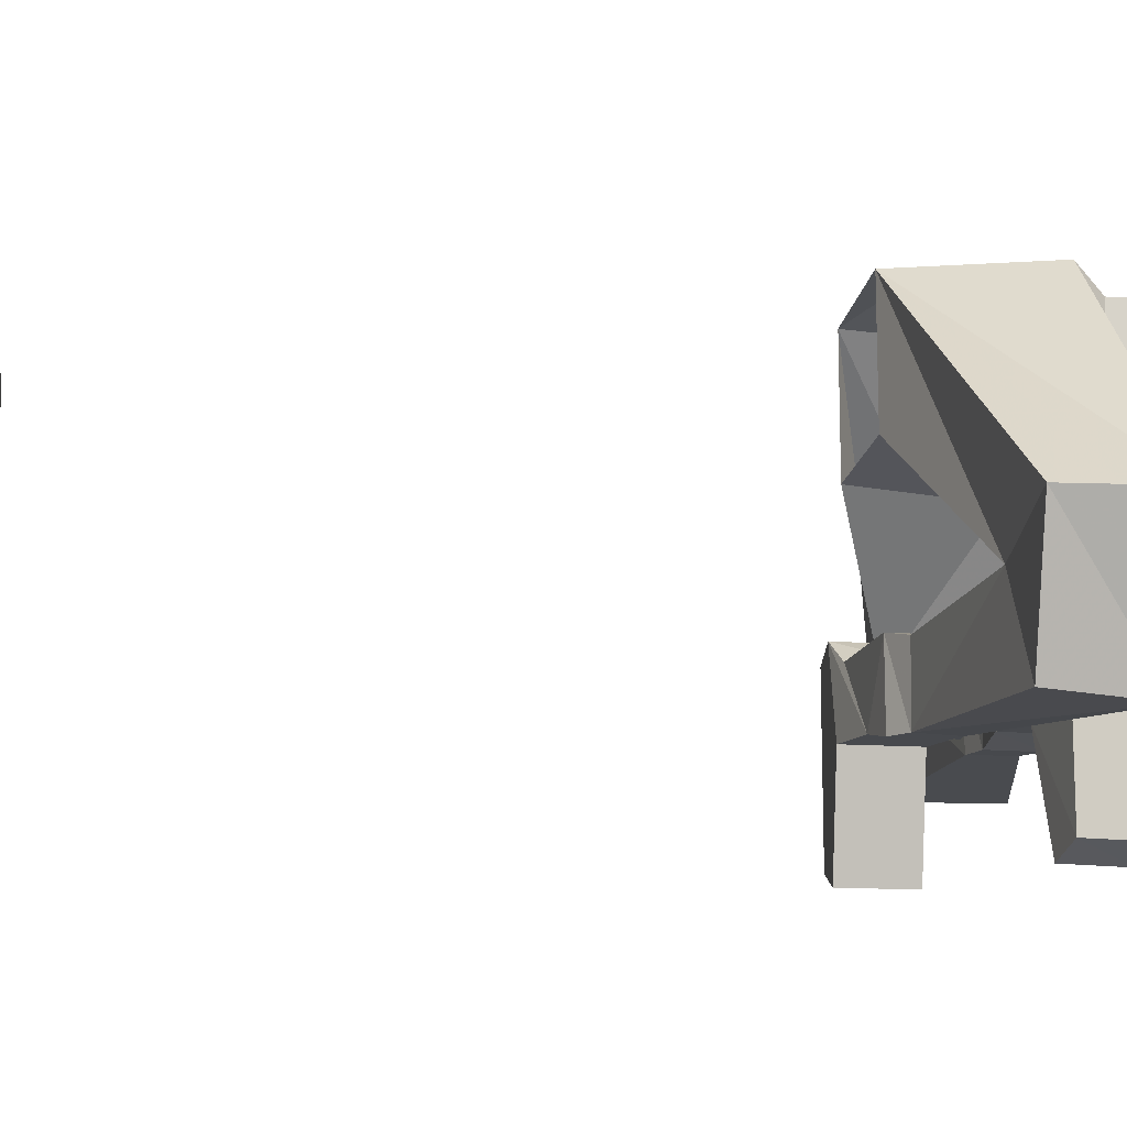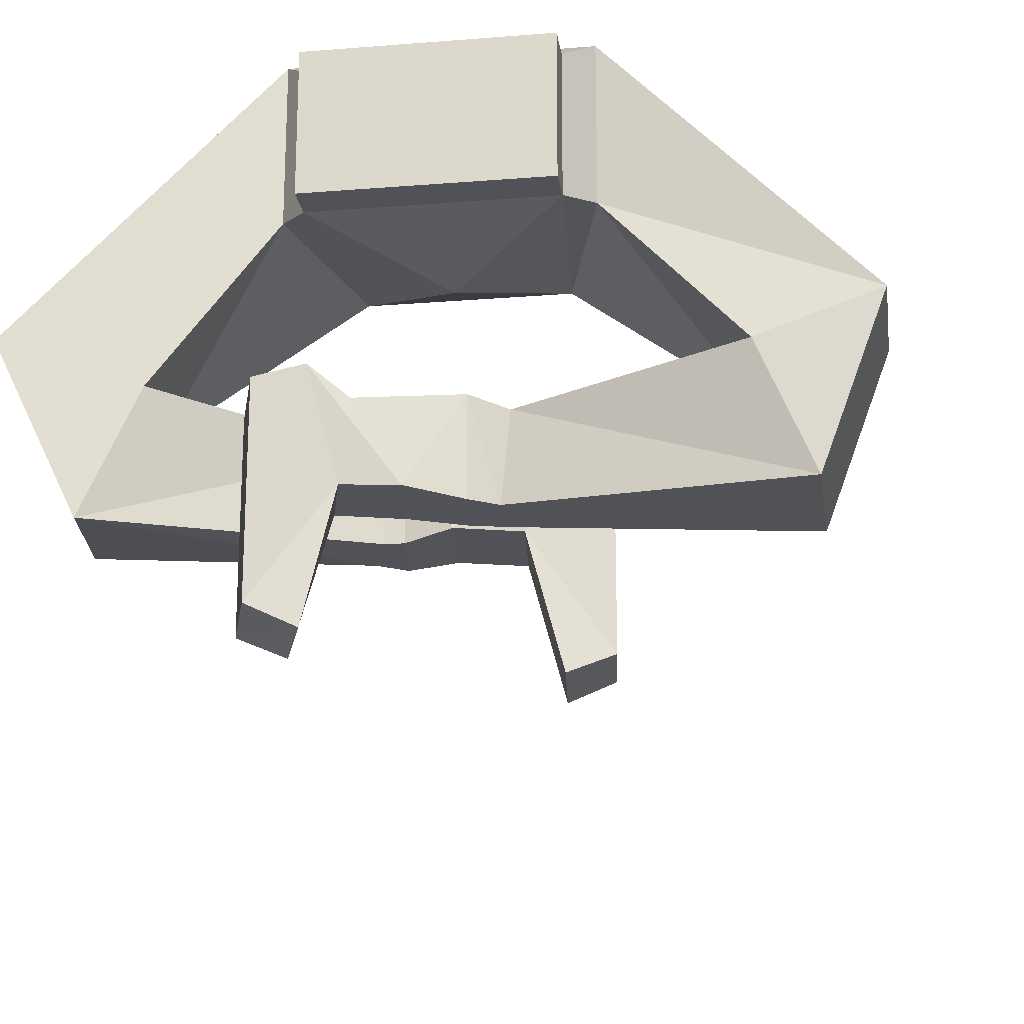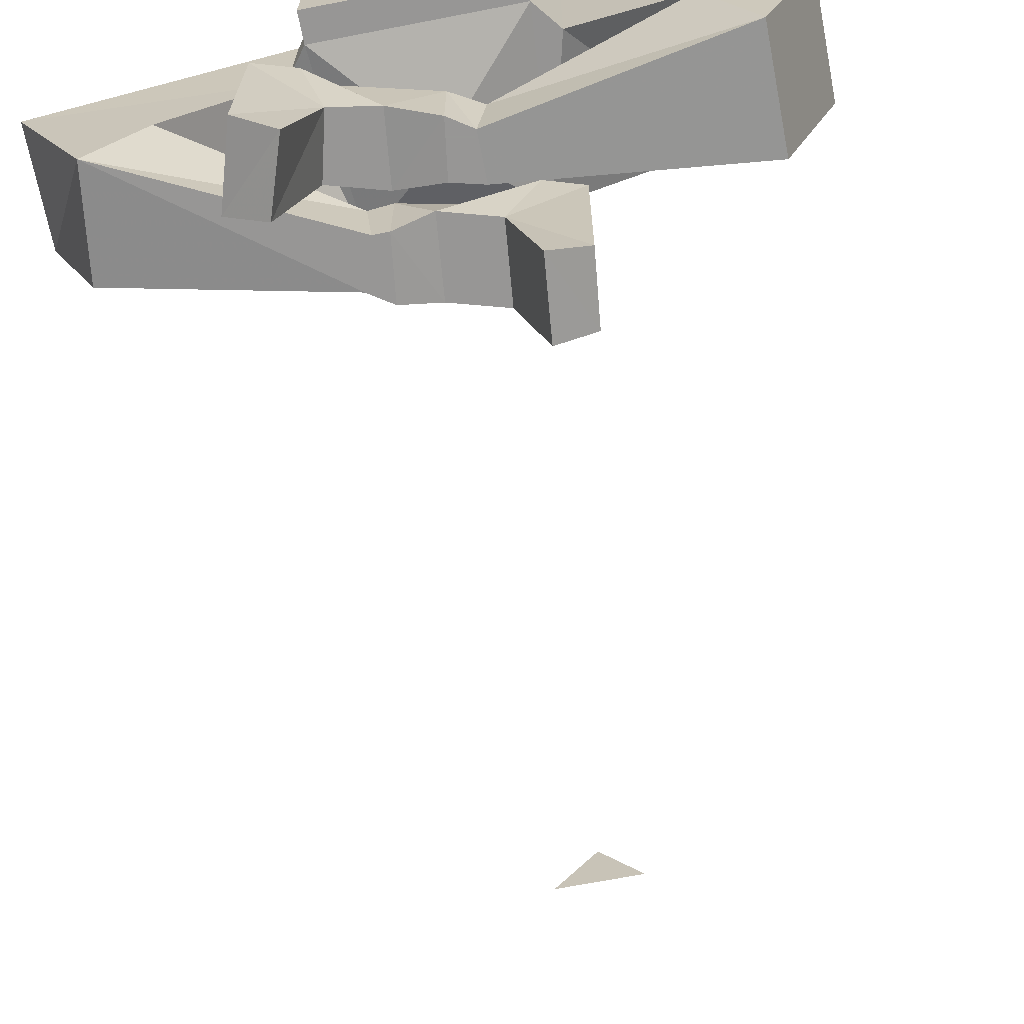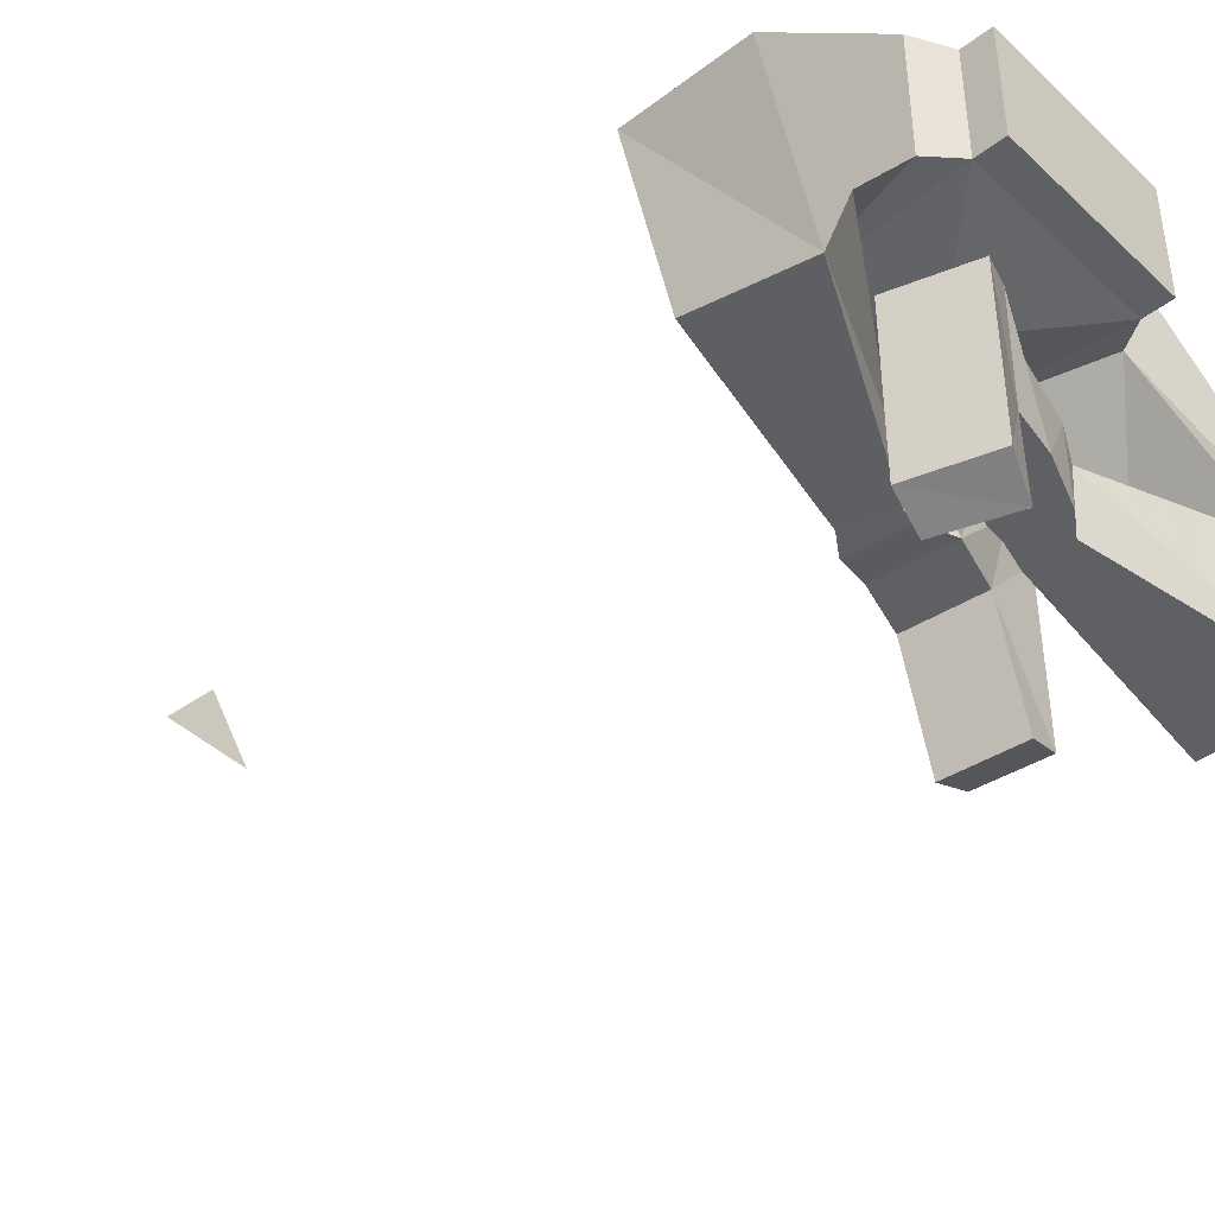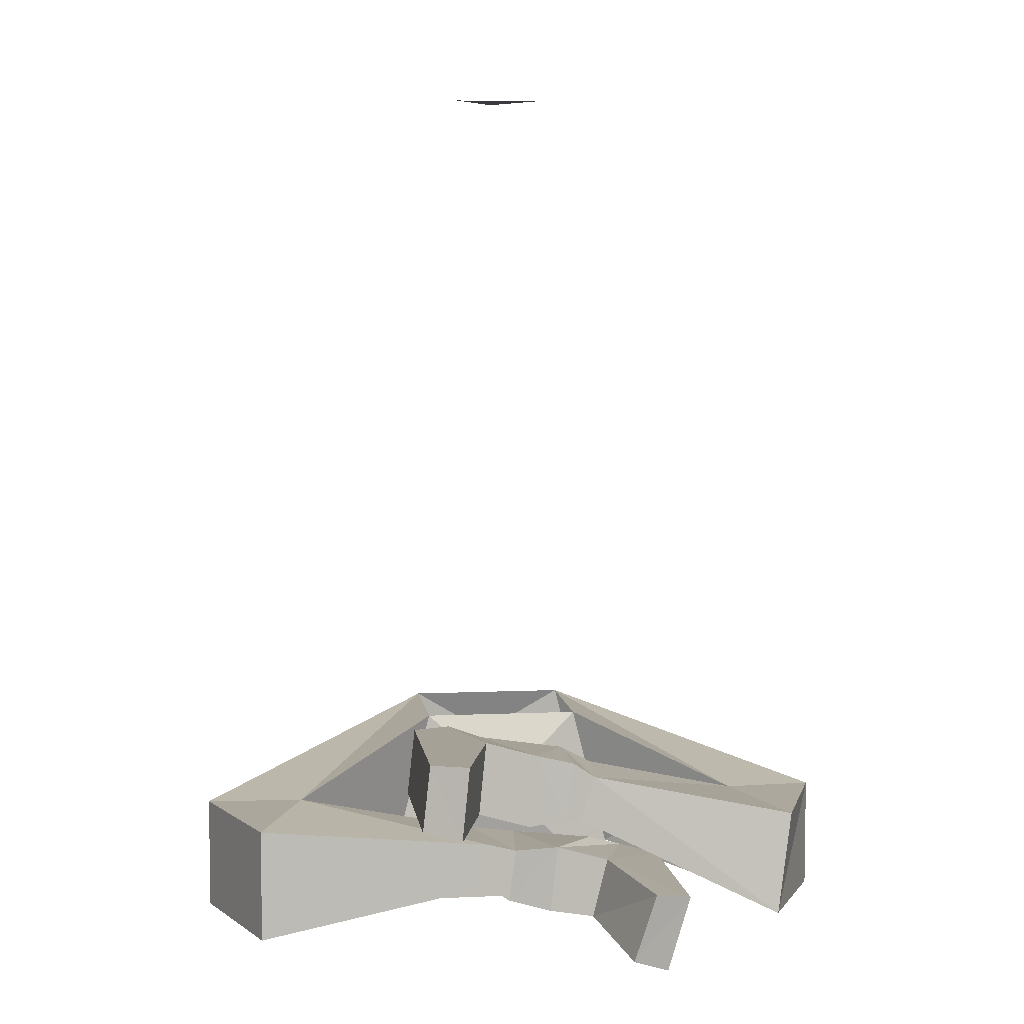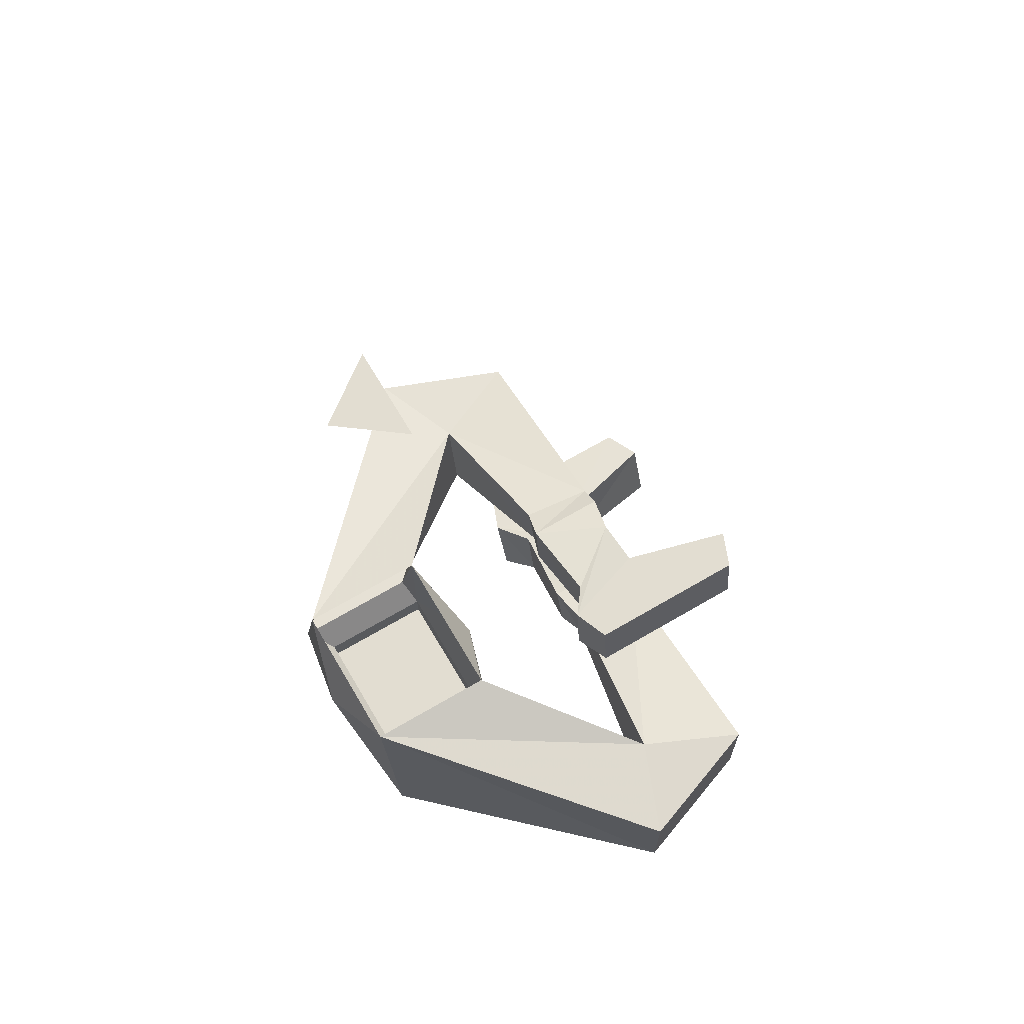
<metadata>
{"format":"obj","ext":"obj","renderer":"f3d","projection":"perspective","resolution":1024,"background":"white","views":[{"elev":-12.2,"azim":-95.1,"up":"+Z"},{"elev":-21.4,"azim":8.1,"up":"+Z"},{"elev":-68.0,"azim":11.0,"up":"+Z"},{"elev":-43.0,"azim":-47.8,"up":"+Z"},{"elev":6.0,"azim":172.3,"up":"+Y"},{"elev":68.6,"azim":59.6,"up":"+Y"}]}
</metadata>
<code>
v 0.1016 -0.8906 -0.0625
v 0.1016 -0.8594 0.0625
v 0.1016 -0.8906 0.0625
v -0.1016 -0.8906 0.0625
v -0.1016 -0.8906 -0.0625
v -0.1016 -0.8594 -0.0625
v 0.1016 -0.8594 -0.0625
v 0.125 -0.8281 0.08594
v -0.1016 -0.8594 0.0625
v -0.125 -0.8281 -0.05469
v -0.08594 -0.6719 -0.05469
v 0 -0.75 -0.08594
v 0.08594 -0.6719 -0.05469
v 0.125 -0.8281 -0.05469
v 0.3438 -0.8594 -0.1562
v 0.08594 -0.6719 0.08594
v 0 -0.7266 0.1094
v -0.125 -0.8281 0.08594
v -0.3438 -0.8594 -0.1562
v -0.2266 -0.8438 -0.1953
v -0.2422 -0.7344 -0.1953
v -0.08594 -0.6719 0.08594
v -0.3438 -0.7422 -0.1562
v -0.1328 -0.8828 -0.2109
v -0.1562 -0.8047 -0.2109
v -0.1562 -0.8047 -0.3906
v -0.1328 -0.8828 -0.3906
v -0.07031 -0.8516 -0.2891
v -0.09375 -0.8672 -0.1953
v -0.1172 -0.7969 -0.1953
v -0.08594 -0.7891 -0.2891
v -0.1172 -0.7969 -0.4062
v -0.09375 -0.8672 -0.4062
v -0.02344 -0.8438 -0.2891
v -0.0625 -0.8516 -0.2188
v -0.07812 -0.7812 -0.2188
v -0.03125 -0.7734 -0.2891
v 0.02344 -0.8281 -0.2969
v 0.02344 -0.8281 -0.2109
v 0.007812 -0.7734 -0.2109
v 0.05469 -0.8125 -0.2188
v 0.05469 -0.7656 -0.2188
v 0.01562 -0.7734 -0.2969
v 0.04688 -0.7656 -0.2969
v 0.04688 -0.8125 -0.2969
v 0.2891 -0.8594 -0.3047
v 0.2422 -0.8672 -0.1953
v 0.2422 -0.7344 -0.1953
v 0.2891 -0.7422 -0.3047
v 0.3438 -0.7422 -0.1562
v 0.125 -0.7266 -0.3906
v 0.1172 -0.6562 -0.3906
v 0.1172 -0.6562 -0.2109
v 0.125 -0.7266 -0.2109
v 0.05469 -0.7344 -0.2891
v 0.08594 -0.7344 -0.4062
v 0.07812 -0.6562 -0.4062
v 0.04688 -0.6562 -0.2891
v 0.07812 -0.6562 -0.1953
v 0.08594 -0.7344 -0.1953
v 0 -0.75 -0.2891
v -0.007812 -0.6719 -0.2891
v 0.04688 -0.6641 -0.2188
v -0.03906 -0.7422 -0.2969
v -0.04688 -0.6797 -0.2969
v -0.04688 -0.6797 -0.2109
v 0.04688 -0.7266 -0.2188
v -0.03906 -0.7422 -0.2109
v -0.0625 -0.7422 -0.2188
v -0.05469 -0.7422 -0.2969
v -0.07031 -0.6953 -0.2969
v -0.07812 -0.6953 -0.2188
v -0.2734 -0.8516 -0.3047
v -0.2891 -0.7422 -0.2969
v 0.04688 0.04688 -0.01562
v -0.04688 0.04688 -0.01562
v 0 0.04688 0.04688
f 1 2 3
f 1 3 4
f 1 4 5
f 1 5 6
f 1 6 7
f 1 7 2
f 2 9 3
f 3 9 4
f 4 9 5
f 5 9 6
f 2 7 8
f 2 8 9
f 6 9 10
f 6 10 11
f 6 11 12
f 6 12 7
f 7 12 13
f 7 13 14
f 7 14 8
f 8 14 15
f 8 15 16
f 8 16 17
f 8 17 18
f 8 18 9
f 9 18 10
f 10 18 19
f 10 19 20
f 10 20 21
f 10 21 11
f 11 21 22
f 22 21 23
f 22 23 19
f 22 19 18
f 22 18 17
f 22 17 16
f 41 45 46
f 41 46 47
f 41 47 48
f 41 48 42
f 42 48 44
f 49 50 15
f 49 15 46
f 49 46 44
f 49 44 48
f 49 48 50
f 50 48 16
f 50 16 15
f 46 15 47
f 47 15 14
f 47 14 48
f 48 14 13
f 48 13 16
f 44 46 45
f 69 72 21
f 69 21 20
f 69 20 73
f 69 73 70
f 70 73 71
f 71 73 74
f 71 74 21
f 71 21 72
f 73 19 23
f 73 23 74
f 74 23 21
f 20 19 73
f 12 11 13
f 24 25 26
f 24 26 27
f 24 27 28
f 24 28 29
f 24 29 25
f 25 29 30
f 25 30 31
f 25 31 26
f 26 31 32
f 26 32 33
f 26 33 27
f 27 33 28
f 28 33 32
f 28 32 31
f 28 31 34
f 28 34 29
f 29 34 35
f 29 35 30
f 30 35 36
f 30 36 37
f 30 37 31
f 31 37 34
f 34 37 38
f 34 38 39
f 34 39 35
f 34 35 35
f 34 35 34
f 36 40 37
f 36 37 36
f 36 37 37
f 40 36 35
f 40 35 39
f 40 39 41
f 40 41 42
f 40 42 43
f 40 43 37
f 37 43 38
f 38 43 44
f 38 44 45
f 38 45 39
f 39 45 41
f 42 44 43
f 51 52 53
f 51 53 54
f 51 54 55
f 51 55 56
f 51 56 52
f 52 56 57
f 52 57 58
f 52 58 53
f 53 58 59
f 53 59 60
f 53 60 54
f 54 60 55
f 55 60 61
f 55 61 58
f 55 58 57
f 55 57 56
f 62 63 59
f 62 59 58
f 62 58 61
f 62 61 64
f 62 64 65
f 62 65 66
f 62 66 63
f 62 63 63
f 62 63 62
f 61 67 67
f 61 67 61
f 61 67 68
f 61 68 64
f 64 68 69
f 64 69 70
f 64 70 65
f 65 70 71
f 65 71 66
f 66 71 72
f 66 72 68
f 66 68 67
f 66 67 63
f 63 67 59
f 59 67 60
f 60 67 61
f 72 69 68
f 75 76 77

</code>
